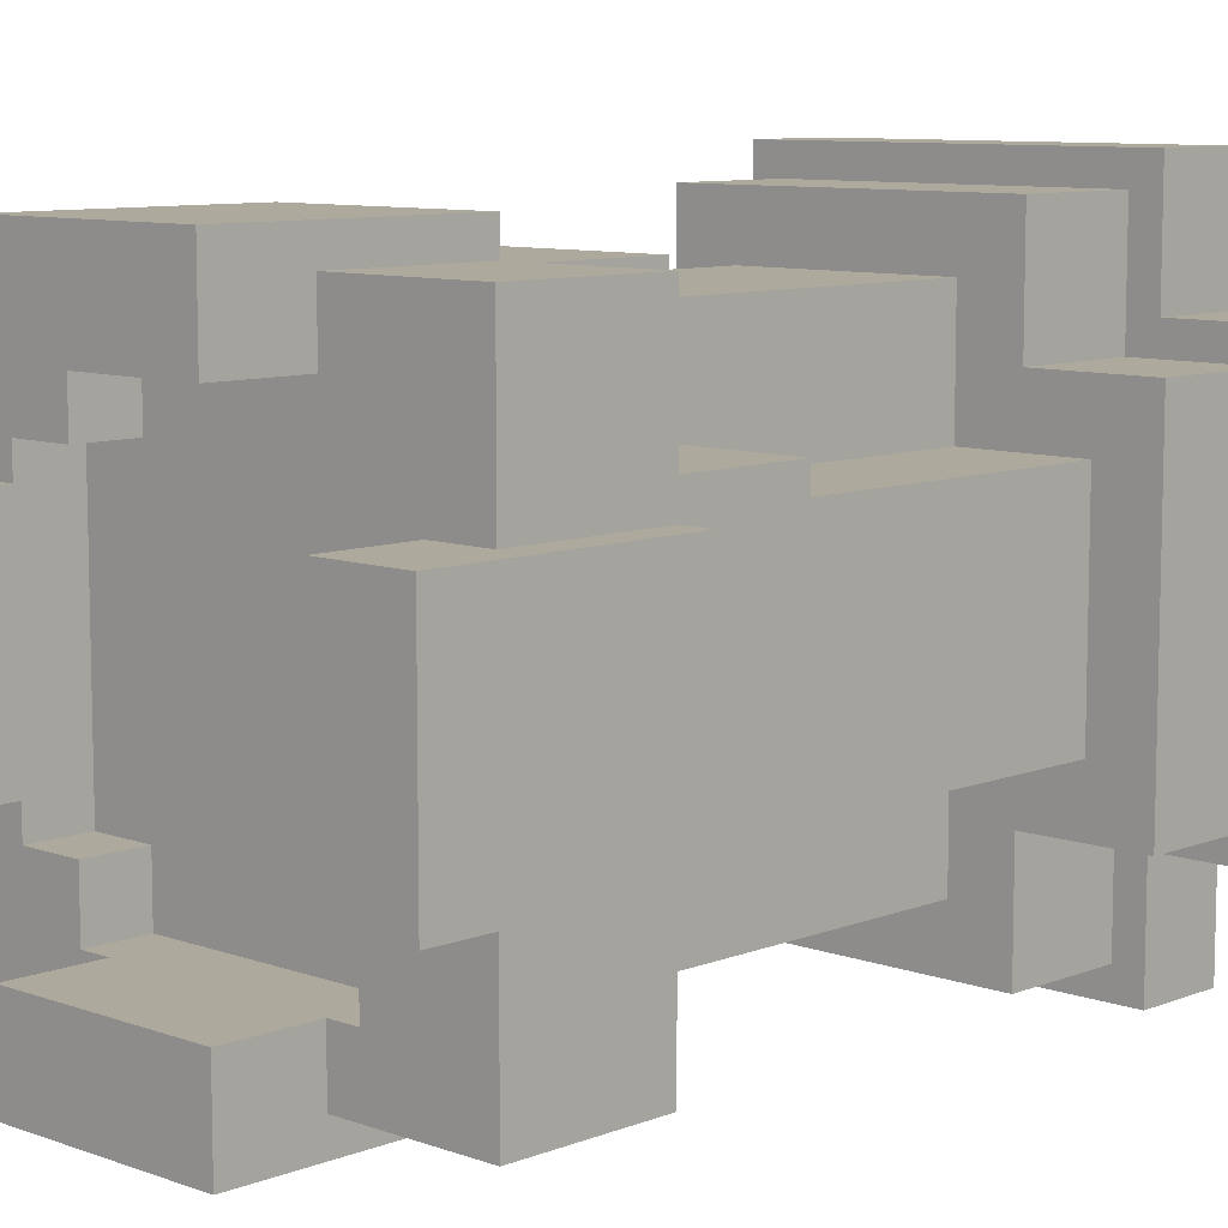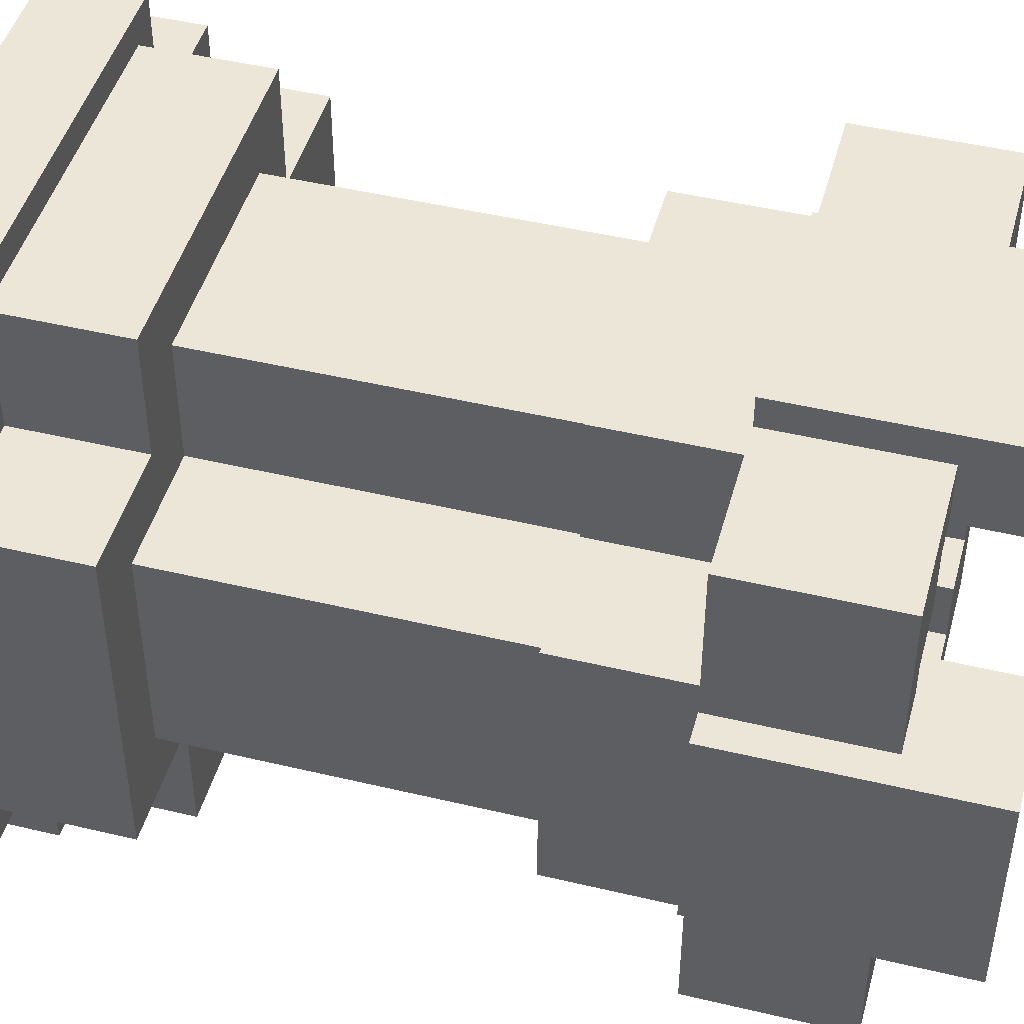
<metadata>
{"format":"obj","ext":"obj","renderer":"f3d","projection":"perspective","resolution":1024,"background":"white","views":[{"elev":8.9,"azim":-136.1,"up":"+Z"},{"elev":46.5,"azim":105.2,"up":"+Z"}]}
</metadata>
<code>
g Mesh
v -1.05 0.3 -0.65
v -1.05 0.3 -0.55
v -0.55 0.3 -0.55
v -0.55 0.3 -0.65
v -1.05 0.3 -0.55
v -1.05 0.3 0.65
v -0.95 0.3 0.65
v -0.95 0.3 -0.55
v -0.95 0.3 0.55
v -0.95 0.3 0.65
v -0.55 0.3 0.65
v -0.55 0.3 0.55
v -0.95 0.7 -0.55
v -0.95 0.7 -0.35
v -0.35 0.7 -0.35
v -0.35 0.7 -0.55
v -0.95 0.7 -0.35
v -0.95 0.7 0.55
v -0.75 0.7 0.55
v -0.75 0.7 -0.35
v -0.95 3 -0.35
v -0.95 3 0.35
v -0.65 3 0.35
v -0.65 3 -0.35
v -0.85 2.7 -0.85
v -0.85 2.7 -0.65
v -0.35 2.7 -0.65
v -0.35 2.7 -0.85
v -0.85 2.7 -0.65
v -0.85 2.7 -0.45
v -0.45 2.7 -0.45
v -0.45 2.7 -0.65
v -0.85 2.7 -0.45
v -0.85 2.7 -0.35
v -0.65 2.7 -0.35
v -0.65 2.7 -0.45
v -0.85 2.7 0.35
v -0.85 2.7 0.85
v -0.65 2.7 0.85
v -0.65 2.7 0.35
v -0.75 0.7 0.35
v -0.75 0.7 0.55
v -0.35 0.7 0.55
v -0.35 0.7 0.35
v -0.65 0.3 -1.05
v -0.65 0.3 -0.95
v 0.65 0.3 -0.95
v 0.65 0.3 -1.05
v -0.65 0.3 -0.95
v -0.65 0.3 -0.65
v -0.55 0.3 -0.65
v -0.55 0.3 -0.95
v -0.65 0.3 0.65
v -0.65 0.3 1.05
v -0.55 0.3 1.05
v -0.55 0.3 0.65
v -0.65 2.5 -0.45
v -0.65 2.5 0.45
v 0.65 2.5 0.45
v 0.65 2.5 -0.45
v -0.65 2.7 0.45
v -0.65 2.7 0.85
v -0.45 2.7 0.85
v -0.45 2.7 0.45
v -0.55 0.3 0.95
v -0.55 0.3 1.05
v 0.65 0.3 1.05
v 0.65 0.3 0.95
v -0.55 0.7 -0.95
v -0.55 0.7 -0.75
v 0.55 0.7 -0.75
v 0.55 0.7 -0.95
v -0.55 0.7 -0.75
v -0.55 0.7 -0.55
v -0.35 0.7 -0.55
v -0.35 0.7 -0.75
v -0.55 0.7 0.55
v -0.55 0.7 0.95
v -0.35 0.7 0.95
v -0.35 0.7 0.55
v -0.45 2.5 -0.65
v -0.45 2.5 -0.45
v 0.45 2.5 -0.45
v 0.45 2.5 -0.65
v -0.45 2.5 0.45
v -0.45 2.5 0.65
v 0.45 2.5 0.65
v 0.45 2.5 0.45
v -0.45 2.7 0.65
v -0.45 2.7 0.85
v -0.35 2.7 0.85
v -0.35 2.7 0.65
v -0.35 0.7 0.75
v -0.35 0.7 0.95
v 0.55 0.7 0.95
v 0.55 0.7 0.75
v -0.35 3 -0.95
v -0.35 3 -0.65
v 0.35 3 -0.65
v 0.35 3 -0.95
v -0.35 3 0.65
v -0.35 3 0.95
v 0.35 3 0.95
v 0.35 3 0.65
v 0.35 0.7 -0.75
v 0.35 0.7 -0.35
v 0.55 0.7 -0.35
v 0.55 0.7 -0.75
v 0.35 0.7 0.35
v 0.35 0.7 0.55
v 0.95 0.7 0.55
v 0.95 0.7 0.35
v 0.35 0.7 0.55
v 0.35 0.7 0.75
v 0.55 0.7 0.75
v 0.55 0.7 0.55
v 0.35 2.7 -0.85
v 0.35 2.7 -0.65
v 0.85 2.7 -0.65
v 0.85 2.7 -0.85
v 0.35 2.7 0.65
v 0.35 2.7 0.85
v 0.85 2.7 0.85
v 0.85 2.7 0.65
v 0.45 2.7 -0.65
v 0.45 2.7 -0.45
v 0.85 2.7 -0.45
v 0.85 2.7 -0.65
v 0.45 2.7 0.45
v 0.45 2.7 0.65
v 0.85 2.7 0.65
v 0.85 2.7 0.45
v 0.55 0.3 -0.95
v 0.55 0.3 -0.55
v 0.65 0.3 -0.55
v 0.65 0.3 -0.95
v 0.55 0.3 0.55
v 0.55 0.3 0.65
v 1.05 0.3 0.65
v 1.05 0.3 0.55
v 0.55 0.3 0.65
v 0.55 0.3 0.95
v 0.65 0.3 0.95
v 0.65 0.3 0.65
v 0.55 0.7 -0.55
v 0.55 0.7 -0.35
v 0.95 0.7 -0.35
v 0.95 0.7 -0.55
v 0.65 0.3 -0.65
v 0.65 0.3 -0.55
v 1.05 0.3 -0.55
v 1.05 0.3 -0.65
v 0.65 2.7 -0.45
v 0.65 2.7 -0.35
v 0.85 2.7 -0.35
v 0.85 2.7 -0.45
v 0.65 2.7 0.35
v 0.65 2.7 0.45
v 0.85 2.7 0.45
v 0.85 2.7 0.35
v 0.65 3 -0.35
v 0.65 3 0.35
v 0.95 3 0.35
v 0.95 3 -0.35
v 0.75 0.7 -0.35
v 0.75 0.7 0.35
v 0.95 0.7 0.35
v 0.95 0.7 -0.35
v 0.95 0.3 -0.55
v 0.95 0.3 0.55
v 1.05 0.3 0.55
v 1.05 0.3 -0.55
v -1.05 0 -0.65
v 1.05 0 -0.65
v 1.05 0 0.65
v -1.05 0 0.65
v -0.95 2.2 -0.35
v -0.85 2.2 -0.35
v -0.85 2.2 0.35
v -0.95 2.2 0.35
v -0.85 1.8 -0.45
v -0.35 1.8 -0.45
v -0.35 1.8 -0.35
v -0.85 1.8 -0.35
v -0.85 1.8 -0.35
v -0.75 1.8 -0.35
v -0.75 1.8 0.45
v -0.85 1.8 0.45
v -0.85 2.2 -0.85
v -0.45 2.2 -0.85
v -0.45 2.2 -0.45
v -0.85 2.2 -0.45
v -0.85 2.2 0.45
v -0.45 2.2 0.45
v -0.45 2.2 0.85
v -0.85 2.2 0.85
v -0.75 1.8 0.35
v -0.35 1.8 0.35
v -0.35 1.8 0.45
v -0.75 1.8 0.45
v -0.65 0 -1.05
v 0.65 0 -1.05
v 0.65 0 -0.65
v -0.65 0 -0.65
v -0.65 0 0.65
v 0.65 0 0.65
v 0.65 0 1.05
v -0.65 0 1.05
v -0.45 1.8 -0.85
v 0.45 1.8 -0.85
v 0.45 1.8 -0.75
v -0.45 1.8 -0.75
v -0.45 1.8 -0.75
v -0.35 1.8 -0.75
v -0.35 1.8 -0.45
v -0.45 1.8 -0.45
v -0.45 1.8 0.45
v -0.35 1.8 0.45
v -0.35 1.8 0.85
v -0.45 1.8 0.85
v -0.35 1.8 0.75
v 0.45 1.8 0.75
v 0.45 1.8 0.85
v -0.35 1.8 0.85
v -0.35 2.2 -0.95
v 0.35 2.2 -0.95
v 0.35 2.2 -0.85
v -0.35 2.2 -0.85
v -0.35 2.2 0.85
v 0.35 2.2 0.85
v 0.35 2.2 0.95
v -0.35 2.2 0.95
v 0.35 1.8 -0.75
v 0.45 1.8 -0.75
v 0.45 1.8 -0.35
v 0.35 1.8 -0.35
v 0.35 1.8 0.35
v 0.85 1.8 0.35
v 0.85 1.8 0.45
v 0.35 1.8 0.45
v 0.35 1.8 0.45
v 0.45 1.8 0.45
v 0.45 1.8 0.75
v 0.35 1.8 0.75
v 0.45 1.8 -0.45
v 0.85 1.8 -0.45
v 0.85 1.8 -0.35
v 0.45 1.8 -0.35
v 0.45 2.2 -0.85
v 0.85 2.2 -0.85
v 0.85 2.2 -0.45
v 0.45 2.2 -0.45
v 0.45 2.2 0.45
v 0.85 2.2 0.45
v 0.85 2.2 0.85
v 0.45 2.2 0.85
v 0.75 1.8 -0.35
v 0.85 1.8 -0.35
v 0.85 1.8 0.35
v 0.75 1.8 0.35
v 0.85 2.2 -0.35
v 0.95 2.2 -0.35
v 0.95 2.2 0.35
v 0.85 2.2 0.35
v -1.05 0 -0.65
v -1.05 0 0.65
v -1.05 0.3 0.65
v -1.05 0.3 -0.65
v -0.95 0.3 -0.55
v -0.95 0.3 0.55
v -0.95 0.7 0.55
v -0.95 0.7 -0.55
v -0.95 2.2 -0.35
v -0.95 2.2 0.35
v -0.95 3 0.35
v -0.95 3 -0.35
v -0.85 1.8 -0.45
v -0.85 1.8 -0.35
v -0.85 2.7 -0.35
v -0.85 2.7 -0.45
v -0.85 1.8 -0.35
v -0.85 1.8 0.45
v -0.85 2.2 0.45
v -0.85 2.2 -0.35
v -0.85 2.2 -0.85
v -0.85 2.2 -0.45
v -0.85 2.7 -0.45
v -0.85 2.7 -0.85
v -0.85 2.2 0.35
v -0.85 2.2 0.85
v -0.85 2.7 0.85
v -0.85 2.7 0.35
v -0.75 0.7 -0.35
v -0.75 0.7 0.35
v -0.75 1.8 0.35
v -0.75 1.8 -0.35
v -0.65 0 -1.05
v -0.65 0 -0.65
v -0.65 0.3 -0.65
v -0.65 0.3 -1.05
v -0.65 0 0.65
v -0.65 0 1.05
v -0.65 0.3 1.05
v -0.65 0.3 0.65
v -0.55 0.3 -0.95
v -0.55 0.3 -0.55
v -0.55 0.7 -0.55
v -0.55 0.7 -0.95
v -0.55 0.3 0.55
v -0.55 0.3 0.95
v -0.55 0.7 0.95
v -0.55 0.7 0.55
v -0.45 1.8 -0.85
v -0.45 1.8 -0.45
v -0.45 2.2 -0.45
v -0.45 2.2 -0.85
v -0.45 1.8 0.45
v -0.45 1.8 0.85
v -0.45 2.2 0.85
v -0.45 2.2 0.45
v -0.35 0.7 -0.75
v -0.35 0.7 -0.35
v -0.35 1.8 -0.35
v -0.35 1.8 -0.75
v -0.35 0.7 0.35
v -0.35 0.7 0.75
v -0.35 1.8 0.75
v -0.35 1.8 0.35
v -0.35 2.2 -0.95
v -0.35 2.2 -0.85
v -0.35 3 -0.85
v -0.35 3 -0.95
v -0.35 2.2 0.85
v -0.35 2.2 0.95
v -0.35 3 0.95
v -0.35 3 0.85
v -0.35 2.7 -0.85
v -0.35 2.7 -0.65
v -0.35 3 -0.65
v -0.35 3 -0.85
v -0.35 2.7 0.65
v -0.35 2.7 0.85
v -0.35 3 0.85
v -0.35 3 0.65
v 0.45 2.5 -0.65
v 0.45 2.5 -0.45
v 0.45 2.7 -0.45
v 0.45 2.7 -0.65
v 0.45 2.5 0.45
v 0.45 2.5 0.65
v 0.45 2.7 0.65
v 0.45 2.7 0.45
v 0.65 2.5 -0.45
v 0.65 2.5 0.45
v 0.65 2.7 0.45
v 0.65 2.7 -0.45
v 0.65 2.7 -0.35
v 0.65 2.7 0.35
v 0.65 3 0.35
v 0.65 3 -0.35
v -0.65 2.5 -0.45
v -0.65 2.7 -0.45
v -0.65 2.7 0.45
v -0.65 2.5 0.45
v -0.65 2.7 -0.35
v -0.65 3 -0.35
v -0.65 3 0.35
v -0.65 2.7 0.35
v -0.45 2.5 -0.65
v -0.45 2.7 -0.65
v -0.45 2.7 -0.45
v -0.45 2.5 -0.45
v -0.45 2.5 0.45
v -0.45 2.7 0.45
v -0.45 2.7 0.65
v -0.45 2.5 0.65
v 0.35 0.7 -0.75
v 0.35 1.8 -0.75
v 0.35 1.8 -0.35
v 0.35 0.7 -0.35
v 0.35 0.7 0.35
v 0.35 1.8 0.35
v 0.35 1.8 0.75
v 0.35 0.7 0.75
v 0.35 2.2 -0.95
v 0.35 3 -0.95
v 0.35 3 -0.85
v 0.35 2.2 -0.85
v 0.35 2.2 0.85
v 0.35 3 0.85
v 0.35 3 0.95
v 0.35 2.2 0.95
v 0.35 2.7 -0.85
v 0.35 3 -0.85
v 0.35 3 -0.65
v 0.35 2.7 -0.65
v 0.35 2.7 0.65
v 0.35 3 0.65
v 0.35 3 0.85
v 0.35 2.7 0.85
v 0.45 1.8 -0.85
v 0.45 2.2 -0.85
v 0.45 2.2 -0.45
v 0.45 1.8 -0.45
v 0.45 1.8 0.45
v 0.45 2.2 0.45
v 0.45 2.2 0.85
v 0.45 1.8 0.85
v 0.55 0.3 -0.95
v 0.55 0.7 -0.95
v 0.55 0.7 -0.55
v 0.55 0.3 -0.55
v 0.55 0.3 0.55
v 0.55 0.7 0.55
v 0.55 0.7 0.95
v 0.55 0.3 0.95
v 0.65 0 -1.05
v 0.65 0.3 -1.05
v 0.65 0.3 -0.65
v 0.65 0 -0.65
v 0.65 0 0.65
v 0.65 0.3 0.65
v 0.65 0.3 1.05
v 0.65 0 1.05
v 0.75 0.7 -0.35
v 0.75 1.8 -0.35
v 0.75 1.8 0.35
v 0.75 0.7 0.35
v 0.85 1.8 -0.45
v 0.85 2.7 -0.45
v 0.85 2.7 -0.35
v 0.85 1.8 -0.35
v 0.85 1.8 -0.35
v 0.85 2.2 -0.35
v 0.85 2.2 0.45
v 0.85 1.8 0.45
v 0.85 2.2 -0.85
v 0.85 2.7 -0.85
v 0.85 2.7 -0.45
v 0.85 2.2 -0.45
v 0.85 2.2 0.35
v 0.85 2.7 0.35
v 0.85 2.7 0.85
v 0.85 2.2 0.85
v 0.95 0.3 -0.55
v 0.95 0.7 -0.55
v 0.95 0.7 0.55
v 0.95 0.3 0.55
v 0.95 2.2 -0.35
v 0.95 3 -0.35
v 0.95 3 0.35
v 0.95 2.2 0.35
v 1.05 0 -0.65
v 1.05 0.3 -0.65
v 1.05 0.3 0.65
v 1.05 0 0.65
v -1.05 0 0.65
v -0.65 0 0.65
v -0.65 0.3 0.65
v -1.05 0.3 0.65
v -0.95 0.3 0.55
v -0.55 0.3 0.55
v -0.55 0.7 0.55
v -0.95 0.7 0.55
v -0.95 2.2 0.35
v -0.85 2.2 0.35
v -0.85 3 0.35
v -0.95 3 0.35
v -0.85 1.8 0.45
v -0.45 1.8 0.45
v -0.45 2.2 0.45
v -0.85 2.2 0.45
v -0.85 2.2 0.85
v -0.35 2.2 0.85
v -0.35 2.7 0.85
v -0.85 2.7 0.85
v -0.85 2.7 0.35
v -0.65 2.7 0.35
v -0.65 3 0.35
v -0.85 3 0.35
v -0.75 0.7 0.35
v -0.35 0.7 0.35
v -0.35 1.8 0.35
v -0.75 1.8 0.35
v -0.65 0 1.05
v 0.65 0 1.05
v 0.65 0.3 1.05
v -0.65 0.3 1.05
v -0.65 2.5 -0.45
v -0.45 2.5 -0.45
v -0.45 2.7 -0.45
v -0.65 2.7 -0.45
v -0.55 0.3 0.95
v 0.55 0.3 0.95
v 0.55 0.7 0.95
v -0.55 0.7 0.95
v -0.45 1.8 0.85
v 0.45 1.8 0.85
v 0.45 2.2 0.85
v -0.45 2.2 0.85
v -0.45 2.5 -0.65
v 0.45 2.5 -0.65
v 0.45 2.7 -0.65
v -0.45 2.7 -0.65
v -0.35 0.7 0.75
v 0.35 0.7 0.75
v 0.35 1.8 0.75
v -0.35 1.8 0.75
v -0.35 2.2 0.95
v 0.35 2.2 0.95
v 0.35 3 0.95
v -0.35 3 0.95
v -0.35 2.7 -0.65
v 0.35 2.7 -0.65
v 0.35 3 -0.65
v -0.35 3 -0.65
v 0.35 0.7 0.35
v 0.75 0.7 0.35
v 0.75 1.8 0.35
v 0.35 1.8 0.35
v 0.35 2.2 0.85
v 0.85 2.2 0.85
v 0.85 2.7 0.85
v 0.35 2.7 0.85
v 0.45 1.8 0.45
v 0.85 1.8 0.45
v 0.85 2.2 0.45
v 0.45 2.2 0.45
v 0.45 2.5 -0.45
v 0.65 2.5 -0.45
v 0.65 2.7 -0.45
v 0.45 2.7 -0.45
v 0.55 0.3 0.55
v 0.95 0.3 0.55
v 0.95 0.7 0.55
v 0.55 0.7 0.55
v 0.65 0 0.65
v 1.05 0 0.65
v 1.05 0.3 0.65
v 0.65 0.3 0.65
v 0.65 2.7 0.35
v 0.95 2.7 0.35
v 0.95 3 0.35
v 0.65 3 0.35
v 0.85 2.2 0.35
v 0.95 2.2 0.35
v 0.95 2.7 0.35
v 0.85 2.7 0.35
v -1.05 0 -0.65
v -1.05 0.3 -0.65
v -0.65 0.3 -0.65
v -0.65 0 -0.65
v -0.95 0.3 -0.55
v -0.95 0.7 -0.55
v -0.55 0.7 -0.55
v -0.55 0.3 -0.55
v -0.95 2.2 -0.35
v -0.95 3 -0.35
v -0.85 3 -0.35
v -0.85 2.2 -0.35
v -0.85 1.8 -0.45
v -0.85 2.2 -0.45
v -0.45 2.2 -0.45
v -0.45 1.8 -0.45
v -0.85 2.2 -0.85
v -0.85 2.7 -0.85
v -0.35 2.7 -0.85
v -0.35 2.2 -0.85
v -0.85 2.7 -0.35
v -0.85 3 -0.35
v -0.65 3 -0.35
v -0.65 2.7 -0.35
v -0.75 0.7 -0.35
v -0.75 1.8 -0.35
v -0.35 1.8 -0.35
v -0.35 0.7 -0.35
v -0.65 0 -1.05
v -0.65 0.3 -1.05
v 0.65 0.3 -1.05
v 0.65 0 -1.05
v -0.65 2.5 0.45
v -0.65 2.7 0.45
v -0.45 2.7 0.45
v -0.45 2.5 0.45
v -0.55 0.3 -0.95
v -0.55 0.7 -0.95
v 0.55 0.7 -0.95
v 0.55 0.3 -0.95
v -0.45 1.8 -0.85
v -0.45 2.2 -0.85
v 0.45 2.2 -0.85
v 0.45 1.8 -0.85
v -0.45 2.5 0.65
v -0.45 2.7 0.65
v 0.45 2.7 0.65
v 0.45 2.5 0.65
v -0.35 0.7 -0.75
v -0.35 1.8 -0.75
v 0.35 1.8 -0.75
v 0.35 0.7 -0.75
v -0.35 2.2 -0.95
v -0.35 3 -0.95
v 0.35 3 -0.95
v 0.35 2.2 -0.95
v -0.35 2.7 0.65
v -0.35 3 0.65
v 0.35 3 0.65
v 0.35 2.7 0.65
v 0.35 0.7 -0.35
v 0.35 1.8 -0.35
v 0.75 1.8 -0.35
v 0.75 0.7 -0.35
v 0.35 2.2 -0.85
v 0.35 2.7 -0.85
v 0.85 2.7 -0.85
v 0.85 2.2 -0.85
v 0.45 1.8 -0.45
v 0.45 2.2 -0.45
v 0.85 2.2 -0.45
v 0.85 1.8 -0.45
v 0.45 2.5 0.45
v 0.45 2.7 0.45
v 0.65 2.7 0.45
v 0.65 2.5 0.45
v 0.55 0.3 -0.55
v 0.55 0.7 -0.55
v 0.95 0.7 -0.55
v 0.95 0.3 -0.55
v 0.65 0 -0.65
v 0.65 0.3 -0.65
v 1.05 0.3 -0.65
v 1.05 0 -0.65
v 0.65 2.7 -0.35
v 0.65 3 -0.35
v 0.95 3 -0.35
v 0.95 2.7 -0.35
v 0.85 2.2 -0.35
v 0.85 2.7 -0.35
v 0.95 2.7 -0.35
v 0.95 2.2 -0.35
f 1 2 3
f 1 3 4
f 5 6 7
f 5 7 8
f 9 10 11
f 9 11 12
f 13 14 15
f 13 15 16
f 17 18 19
f 17 19 20
f 21 22 23
f 21 23 24
f 25 26 27
f 25 27 28
f 29 30 31
f 29 31 32
f 33 34 35
f 33 35 36
f 37 38 39
f 37 39 40
f 41 42 43
f 41 43 44
f 45 46 47
f 45 47 48
f 49 50 51
f 49 51 52
f 53 54 55
f 53 55 56
f 57 58 59
f 57 59 60
f 61 62 63
f 61 63 64
f 65 66 67
f 65 67 68
f 69 70 71
f 69 71 72
f 73 74 75
f 73 75 76
f 77 78 79
f 77 79 80
f 81 82 83
f 81 83 84
f 85 86 87
f 85 87 88
f 89 90 91
f 89 91 92
f 93 94 95
f 93 95 96
f 97 98 99
f 97 99 100
f 101 102 103
f 101 103 104
f 105 106 107
f 105 107 108
f 109 110 111
f 109 111 112
f 113 114 115
f 113 115 116
f 117 118 119
f 117 119 120
f 121 122 123
f 121 123 124
f 125 126 127
f 125 127 128
f 129 130 131
f 129 131 132
f 133 134 135
f 133 135 136
f 137 138 139
f 137 139 140
f 141 142 143
f 141 143 144
f 145 146 147
f 145 147 148
f 149 150 151
f 149 151 152
f 153 154 155
f 153 155 156
f 157 158 159
f 157 159 160
f 161 162 163
f 161 163 164
f 165 166 167
f 165 167 168
f 169 170 171
f 169 171 172
f 173 174 175
f 173 175 176
f 177 178 179
f 177 179 180
f 181 182 183
f 181 183 184
f 185 186 187
f 185 187 188
f 189 190 191
f 189 191 192
f 193 194 195
f 193 195 196
f 197 198 199
f 197 199 200
f 201 202 203
f 201 203 204
f 205 206 207
f 205 207 208
f 209 210 211
f 209 211 212
f 213 214 215
f 213 215 216
f 217 218 219
f 217 219 220
f 221 222 223
f 221 223 224
f 225 226 227
f 225 227 228
f 229 230 231
f 229 231 232
f 233 234 235
f 233 235 236
f 237 238 239
f 237 239 240
f 241 242 243
f 241 243 244
f 245 246 247
f 245 247 248
f 249 250 251
f 249 251 252
f 253 254 255
f 253 255 256
f 257 258 259
f 257 259 260
f 261 262 263
f 261 263 264
f 265 266 267
f 265 267 268
f 269 270 271
f 269 271 272
f 273 274 275
f 273 275 276
f 277 278 279
f 277 279 280
f 281 282 283
f 281 283 284
f 285 286 287
f 285 287 288
f 289 290 291
f 289 291 292
f 293 294 295
f 293 295 296
f 297 298 299
f 297 299 300
f 301 302 303
f 301 303 304
f 305 306 307
f 305 307 308
f 309 310 311
f 309 311 312
f 313 314 315
f 313 315 316
f 317 318 319
f 317 319 320
f 321 322 323
f 321 323 324
f 325 326 327
f 325 327 328
f 329 330 331
f 329 331 332
f 333 334 335
f 333 335 336
f 337 338 339
f 337 339 340
f 341 342 343
f 341 343 344
f 345 346 347
f 345 347 348
f 349 350 351
f 349 351 352
f 353 354 355
f 353 355 356
f 357 358 359
f 357 359 360
f 361 362 363
f 361 363 364
f 365 366 367
f 365 367 368
f 369 370 371
f 369 371 372
f 373 374 375
f 373 375 376
f 377 378 379
f 377 379 380
f 381 382 383
f 381 383 384
f 385 386 387
f 385 387 388
f 389 390 391
f 389 391 392
f 393 394 395
f 393 395 396
f 397 398 399
f 397 399 400
f 401 402 403
f 401 403 404
f 405 406 407
f 405 407 408
f 409 410 411
f 409 411 412
f 413 414 415
f 413 415 416
f 417 418 419
f 417 419 420
f 421 422 423
f 421 423 424
f 425 426 427
f 425 427 428
f 429 430 431
f 429 431 432
f 433 434 435
f 433 435 436
f 437 438 439
f 437 439 440
f 441 442 443
f 441 443 444
f 445 446 447
f 445 447 448
f 449 450 451
f 449 451 452
f 453 454 455
f 453 455 456
f 457 458 459
f 457 459 460
f 461 462 463
f 461 463 464
f 465 466 467
f 465 467 468
f 469 470 471
f 469 471 472
f 473 474 475
f 473 475 476
f 477 478 479
f 477 479 480
f 481 482 483
f 481 483 484
f 485 486 487
f 485 487 488
f 489 490 491
f 489 491 492
f 493 494 495
f 493 495 496
f 497 498 499
f 497 499 500
f 501 502 503
f 501 503 504
f 505 506 507
f 505 507 508
f 509 510 511
f 509 511 512
f 513 514 515
f 513 515 516
f 517 518 519
f 517 519 520
f 521 522 523
f 521 523 524
f 525 526 527
f 525 527 528
f 529 530 531
f 529 531 532
f 533 534 535
f 533 535 536
f 537 538 539
f 537 539 540
f 541 542 543
f 541 543 544
f 545 546 547
f 545 547 548
f 549 550 551
f 549 551 552
f 553 554 555
f 553 555 556
f 557 558 559
f 557 559 560
f 561 562 563
f 561 563 564
f 565 566 567
f 565 567 568
f 569 570 571
f 569 571 572
f 573 574 575
f 573 575 576
f 577 578 579
f 577 579 580
f 581 582 583
f 581 583 584
f 585 586 587
f 585 587 588
f 589 590 591
f 589 591 592
f 593 594 595
f 593 595 596
f 597 598 599
f 597 599 600
f 601 602 603
f 601 603 604
f 605 606 607
f 605 607 608
f 609 610 611
f 609 611 612
f 613 614 615
f 613 615 616
f 617 618 619
f 617 619 620
f 621 622 623
f 621 623 624
f 625 626 627
f 625 627 628
f 629 630 631
f 629 631 632
f 633 634 635
f 633 635 636
f 637 638 639
f 637 639 640

</code>
